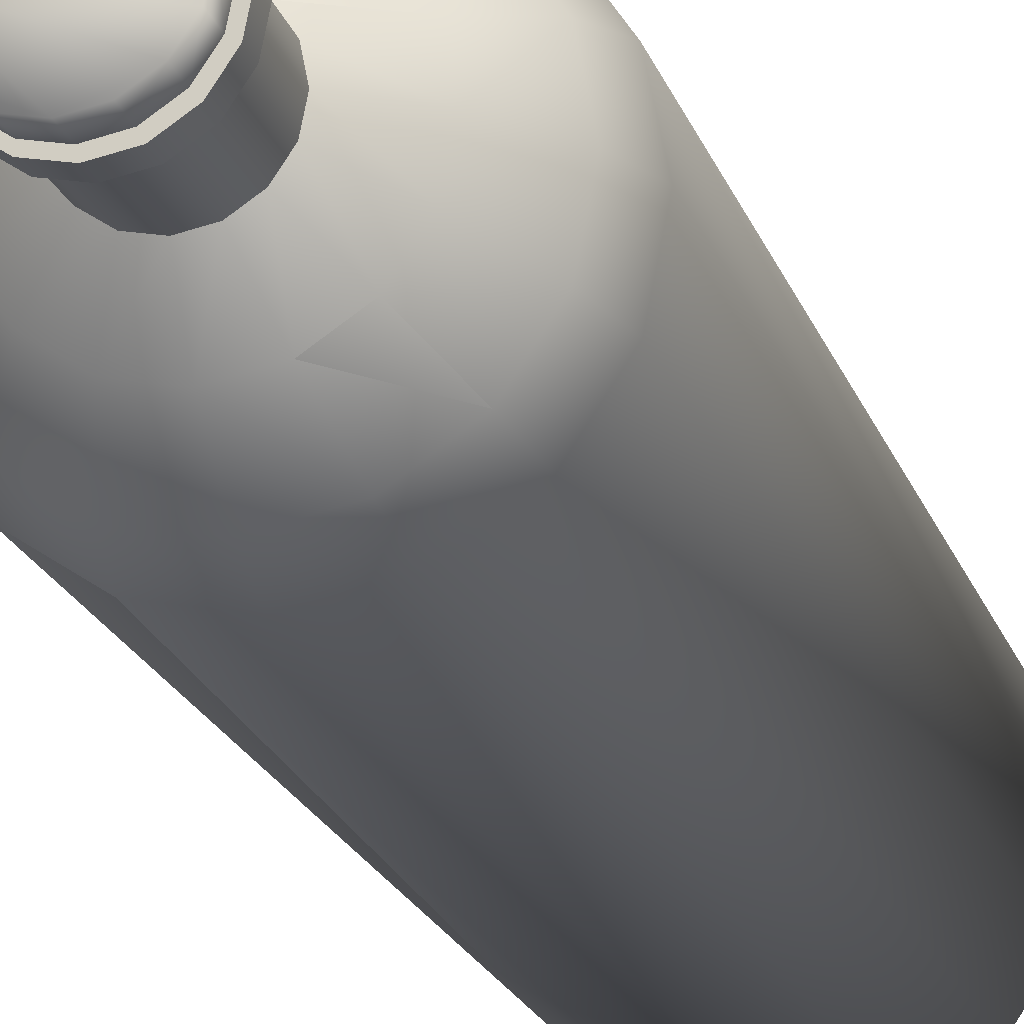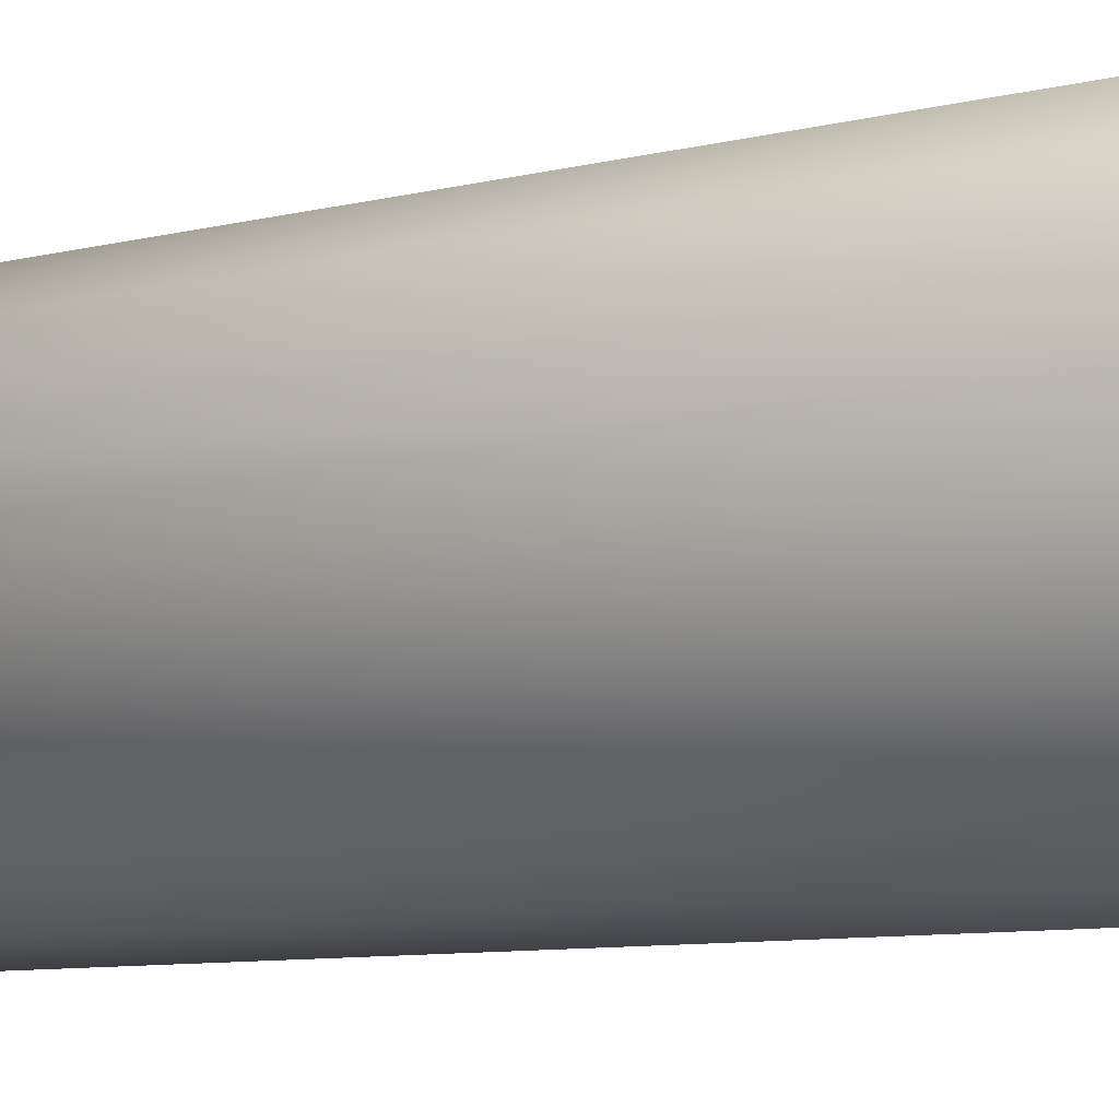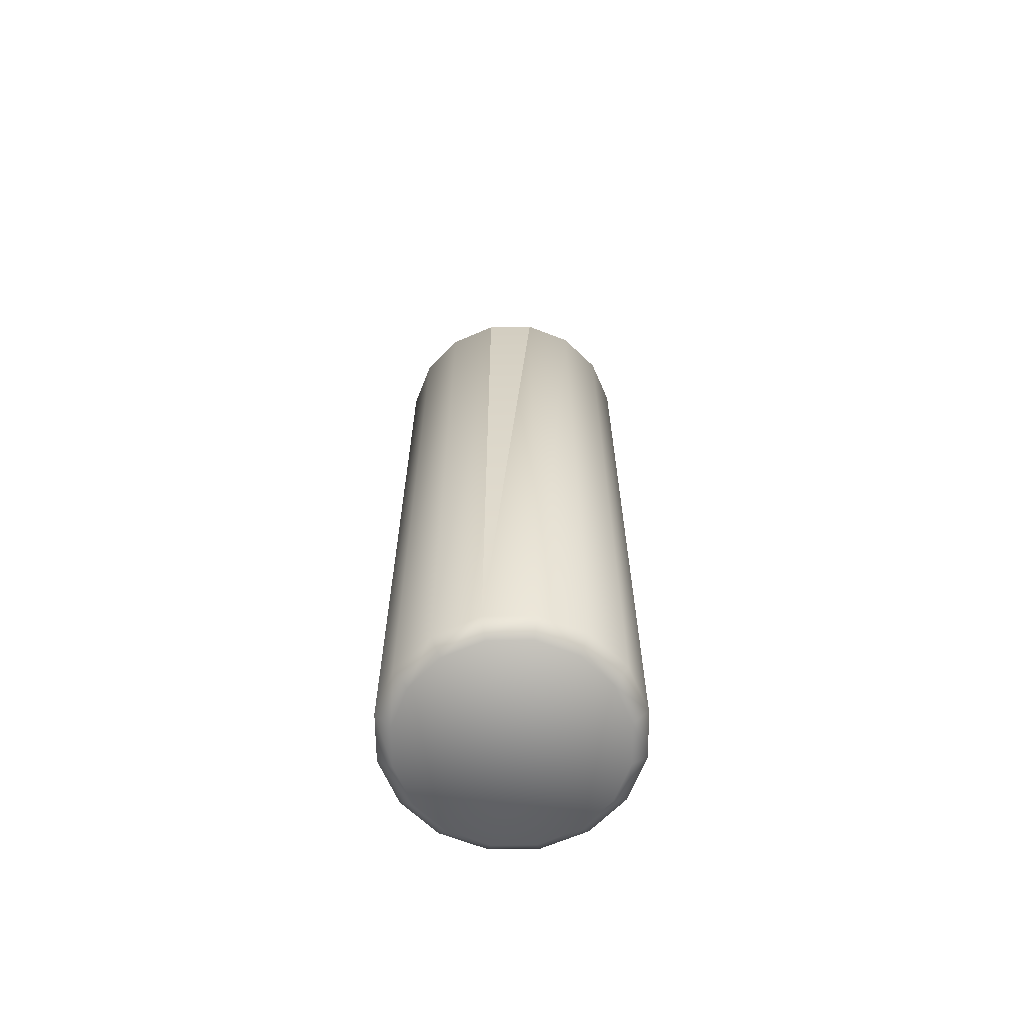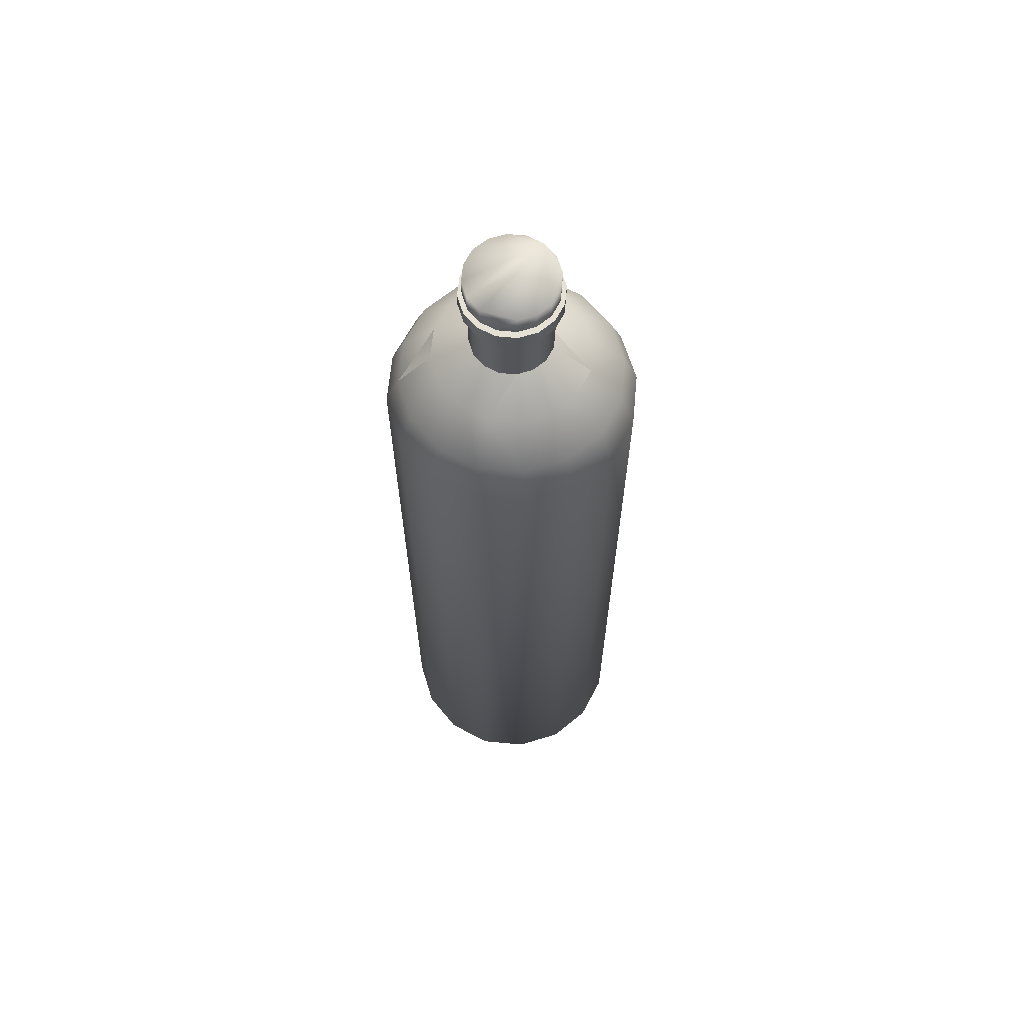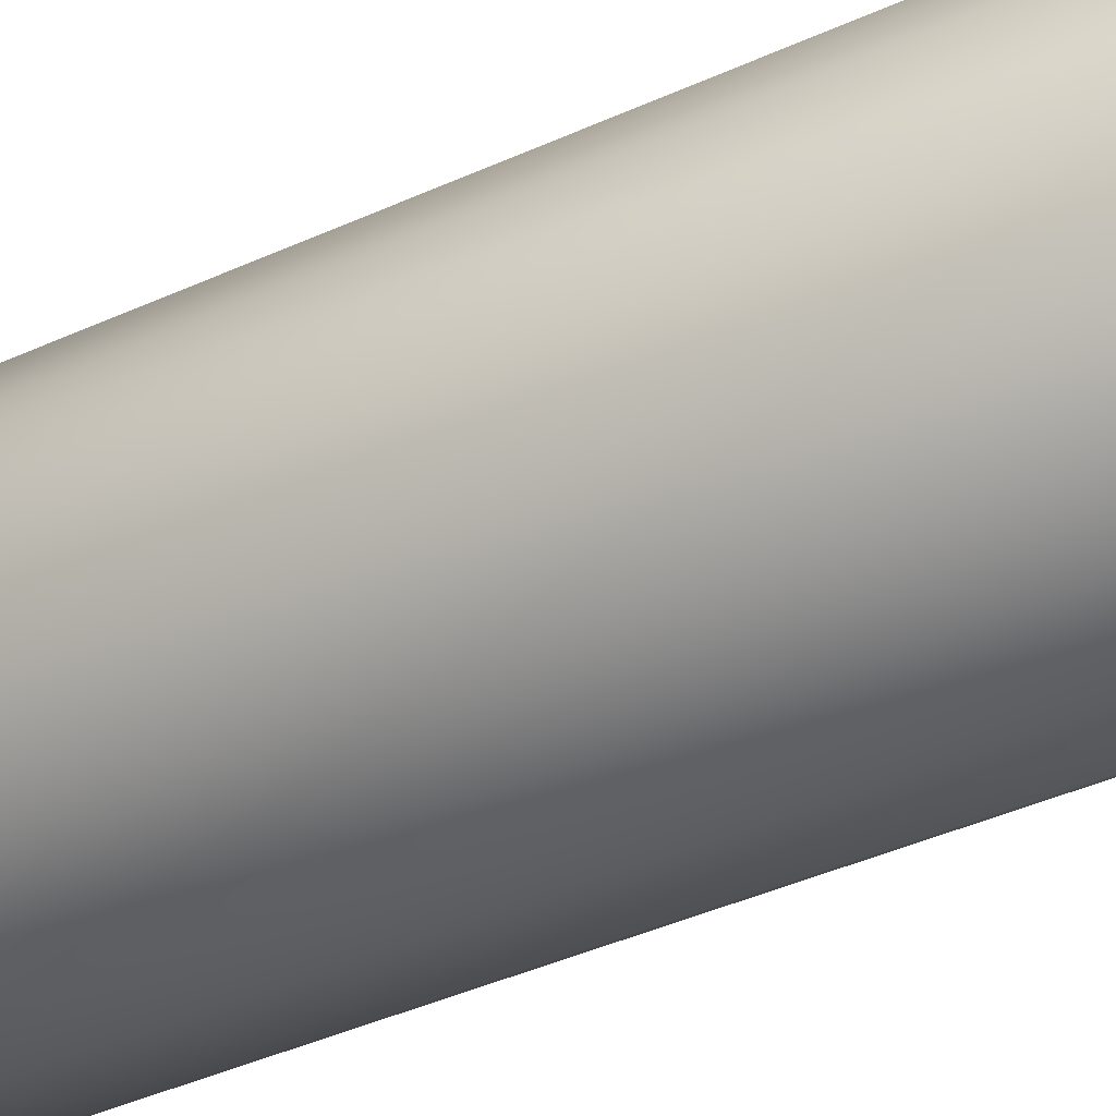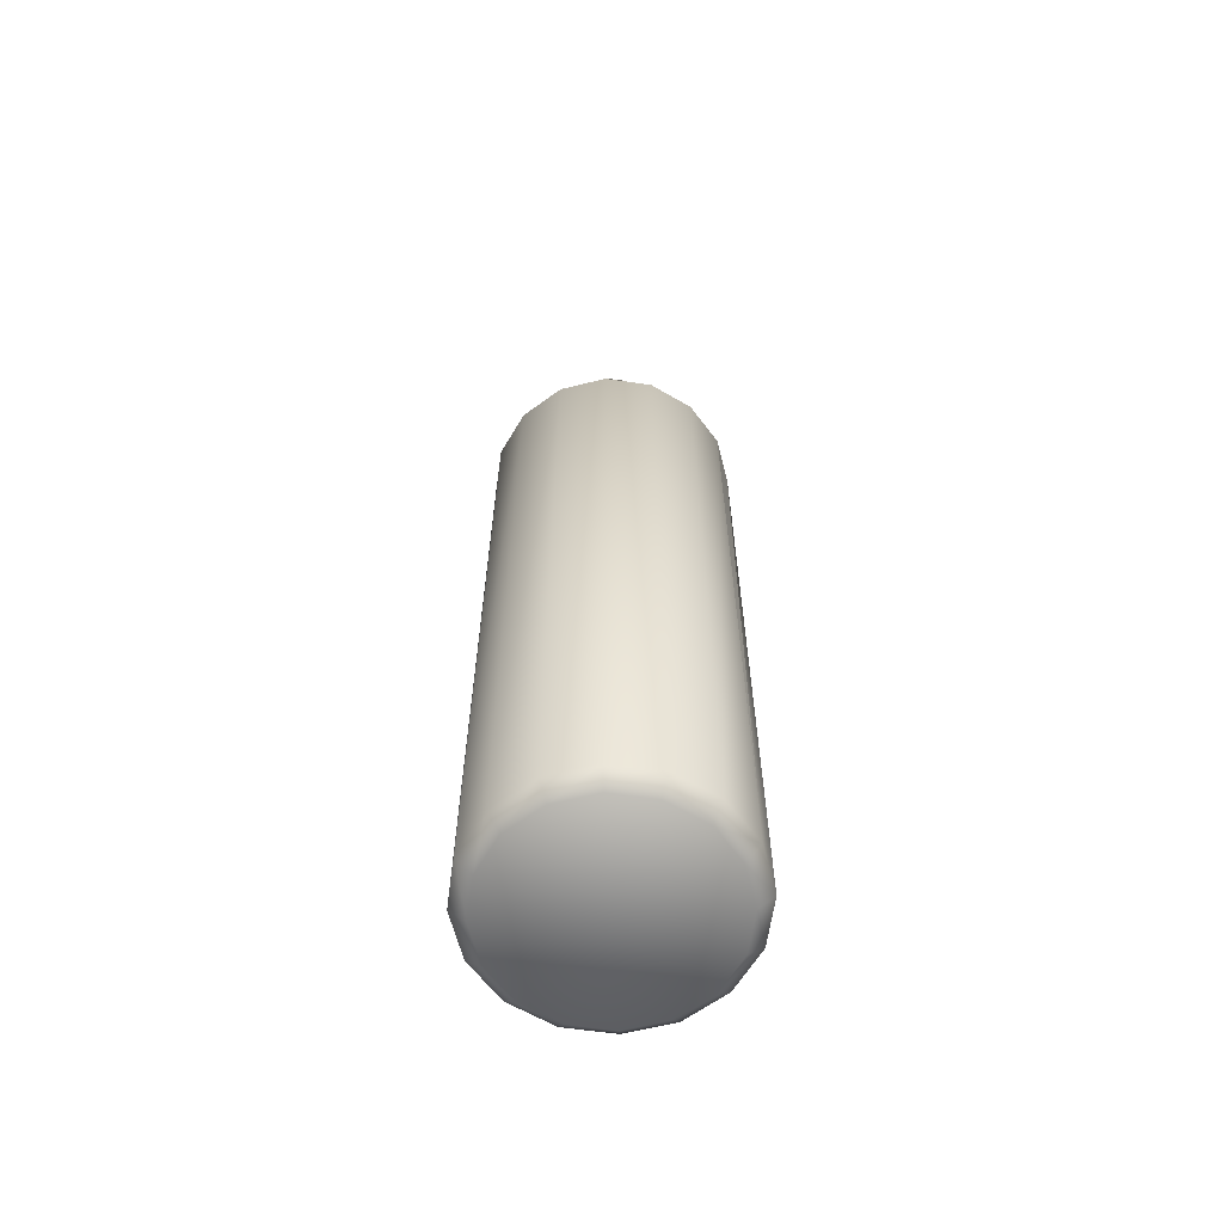
<metadata>
{"format":"obj","ext":"obj","renderer":"f3d","projection":"perspective","resolution":1024,"background":"white","views":[{"elev":-18.3,"azim":-165.4,"up":"+Z"},{"elev":-5.7,"azim":-44.1,"up":"+Z"},{"elev":-65.0,"azim":57.2,"up":"+Y"},{"elev":64.8,"azim":-50.8,"up":"+Y"},{"elev":-33.9,"azim":-56.8,"up":"+Z"},{"elev":-62.4,"azim":-19.5,"up":"+Y"}]}
</metadata>
<code>
v  -0.8516 39.28 -0.3728
v  -0.6401 39.28 -0.689
v  -0.324 39.28 -0.9004
v  0.0488 44.19 2.045
v  0.8311 44.19 1.889
v  1.494 44.19 1.445
v  2.094 44.19 -0
v  1.938 44.19 0.7822
v  0.0488 44.19 -2.045
v  -0.7339 44.19 -1.889
v  -1.397 44.19 -1.445
v  -1.84 44.19 -0.7822
v  -1.996 44.19 -0
v  -1.397 44.19 1.445
v  -0.7339 44.19 1.889
v  -1.84 44.19 0.7822
v  1.938 44.19 -0.7822
v  1.494 44.19 -1.445
v  0.8311 44.19 -1.889
v  -0.9258 39.28 -0
v  -0.8516 39.28 0.3728
v  -1.529 43.16 -1.578
v  -2.014 43.16 -0.854
v  -2.184 43.16 -0
v  0.0488 43.16 -2.231
v  2.279 43.16 -0
v  1.627 43.16 -1.578
v  2.109 43.16 -0.854
v  -0.8052 43.16 -2.062
v  0.9028 43.16 -2.062
v  -2.014 43.16 0.854
v  -1.529 43.16 1.578
v  0.0488 43.16 2.231
v  1.627 43.16 1.578
v  2.109 43.16 0.854
v  -0.8052 43.16 2.062
v  0.9028 43.16 2.062
v  -1.298 38.44 -3.252
v  -1.856 36.66 -4.602
v  -3.473 36.66 -3.522
v  -2.439 38.44 -2.488
v  -4.551 36.66 -1.905
v  -3.203 38.44 -1.347
v  -4.93 36.66 -0
v  -3.471 38.44 -0
v  -5.551 35.09 -0
v  -5.121 35.09 -2.143
v  -3.91 35.09 -3.959
v  -2.094 35.09 -5.172
v  0.0488 36.66 -4.981
v  0.0488 35.09 -5.598
v  -1.655 39.56 0.7061
v  -1.796 39.56 -0
v  -3.203 38.44 1.347
v  -4.551 36.66 1.905
v  -5.121 35.09 2.143
v  -5.551 0.7944 -0
v  -5.121 0.7944 -2.143
v  -3.91 0.7944 -3.959
v  -5.121 0.7944 2.143
v  -2.094 0.7944 -5.172
v  0.0488 0.7944 -5.598
v  2.191 0.7944 -5.172
v  2.191 35.09 -5.172
v  4.008 0.7944 -3.959
v  4.008 35.09 -3.959
v  5.219 0.7944 -2.143
v  1.954 36.66 -4.602
v  3.57 36.66 -3.522
v  4.648 36.66 -1.905
v  5.219 35.09 -2.143
v  5.027 36.66 -0
v  5.648 35.09 -0
v  4.648 36.66 1.905
v  5.219 35.09 2.143
v  3.568 38.44 -0
v  3.301 38.44 -1.347
v  2.537 38.44 -2.488
v  1.395 38.44 -3.252
v  0.0488 38.44 -3.519
v  1.753 39.56 0.7061
v  1.353 39.56 1.304
v  2.537 38.44 2.488
v  3.301 38.44 1.347
v  1.894 39.56 -0
v  1.753 39.56 -0.7061
v  1.353 39.56 -1.304
v  0.7544 39.56 -1.704
v  -1.298 38.44 3.252
v  -1.856 36.66 4.602
v  0.0488 36.66 4.981
v  0.0488 38.44 3.519
v  1.954 36.66 4.602
v  1.395 38.44 3.252
v  3.57 36.66 3.522
v  4.008 35.09 3.959
v  2.191 35.09 5.172
v  0.0488 35.09 5.598
v  -2.094 35.09 5.172
v  -3.473 36.66 3.522
v  -3.91 35.09 3.959
v  0.0488 0.7944 5.598
v  -2.094 0.7944 5.172
v  -3.91 0.7944 3.959
v  -2.439 38.44 2.488
v  -1.256 39.56 1.304
v  -0.6572 39.56 1.704
v  0.0488 39.56 1.845
v  0.7544 39.56 1.704
v  1.781 42.47 0.7173
v  1.375 42.47 1.326
v  0.7661 42.47 1.732
v  0.0488 42.47 1.875
v  -0.6689 42.47 1.732
v  -1.277 42.47 1.326
v  -1.684 42.47 0.7173
v  0.0488 39.56 -1.845
v  0.0488 42.47 -1.875
v  0.7661 42.47 -1.732
v  1.375 42.47 -1.326
v  1.781 42.47 -0.7173
v  1.924 42.47 -0
v  -1.826 42.47 -0
v  -1.655 39.56 -0.7061
v  -1.684 42.47 -0.7173
v  -1.277 42.47 -1.326
v  -1.256 39.56 -1.304
v  -0.6689 42.47 -1.732
v  -0.6572 39.56 -1.704
v  2.109 42.47 0.854
v  1.627 42.47 1.578
v  0.9028 42.47 2.062
v  0.0488 42.47 2.231
v  -0.8052 42.47 2.062
v  -1.529 42.47 1.578
v  -2.014 42.47 0.854
v  0.0488 42.47 -2.231
v  0.9028 42.47 -2.062
v  1.627 42.47 -1.578
v  2.109 42.47 -0.854
v  2.279 42.47 -0
v  -2.184 42.47 -0
v  -2.014 42.47 -0.854
v  -1.529 42.47 -1.578
v  -0.8052 42.47 -2.062
v  -3.406 0.0945 3.455
v  4.562 0.0945 -1.869
v  4.934 0.0945 -0
v  4.562 0.0945 1.869
v  3.502 0.0945 3.455
v  1.918 0.0945 4.512
v  0.0488 0.0945 4.883
v  -1.82 0.0945 4.512
v  -4.465 0.0945 1.869
v  2.191 0.7944 5.172
v  4.008 0.7944 3.959
v  -4.836 0.0945 -0
v  -4.465 0.0945 -1.869
v  -3.406 0.0945 -3.455
v  -1.82 0.0945 -4.512
v  0.0488 0.0945 -4.883
v  1.918 0.0945 -4.512
v  3.502 0.0945 -3.455
v  5.219 0.7944 2.143
v  5.648 0.7944 -0
v  -0.6401 43.12 0.689
v  -0.8516 43.12 0.3728
v  -0.6401 39.28 0.689
v  -0.324 43.12 0.9004
v  -0.324 39.28 0.9004
v  0.0488 43.12 0.9741
v  0.0488 39.28 0.9741
v  0.4216 43.12 0.9004
v  0.4216 39.28 0.9004
v  0.7378 43.12 0.689
v  0.7378 39.28 0.689
v  0.9487 43.12 0.3728
v  0.9487 39.28 0.3728
v  1.022 43.12 -0
v  1.022 39.28 -0
v  0.9487 43.12 -0.3728
v  0.9487 39.28 -0.3728
v  0.7378 43.12 -0.689
v  0.7378 39.28 -0.689
v  0.4216 43.12 -0.9004
v  0.4216 39.28 -0.9004
v  0.0488 43.12 -0.9741
v  0.0488 39.28 -0.9741
v  -0.324 43.12 -0.9004
v  -0.6401 43.12 -0.689
v  -0.8516 43.12 -0.3728
v  -0.9258 43.12 -0
v  -1.397 43.31 1.445
v  -1.84 43.31 0.7822
v  -0.7339 43.31 1.889
v  0.0488 43.31 2.045
v  0.8311 43.31 1.889
v  1.494 43.31 1.445
v  1.938 43.31 0.7822
v  2.094 43.31 -0
v  1.938 43.31 -0.7822
v  1.494 43.31 -1.445
v  0.8311 43.31 -1.889
v  0.0488 43.31 -2.045
v  -0.7339 43.31 -1.889
v  -1.397 43.31 -1.445
v  -1.84 43.31 -0.7822
v  -1.996 43.31 -0
g Vodka
f 1 2 3
f 4 5 6
f 4 6 7
f 6 8 7
f 9 10 11
f 9 11 7
f 11 12 7
f 12 13 7
f 13 4 7
f 13 14 4
f 14 15 4
f 13 16 14
f 7 17 18
f 9 7 18
f 9 18 19
f 20 1 21
f 22 23 24
f 22 24 25
f 24 26 25
f 26 27 25
f 26 28 27
f 22 25 29
f 27 30 25
f 24 31 32
f 24 32 33
f 24 33 26
f 33 34 26
f 34 35 26
f 32 36 33
f 33 37 34
f 38 39 40
f 40 41 38
f 41 40 42
f 42 43 41
f 44 45 43
f 43 42 44
f 46 44 42
f 42 47 46
f 47 42 40
f 40 48 47
f 48 40 39
f 39 49 48
f 49 39 50
f 50 51 49
f 52 53 45
f 45 54 52
f 55 54 45
f 45 44 55
f 56 55 44
f 44 46 56
f 56 46 57
f 58 57 46
f 46 47 58
f 59 58 47
f 57 60 56
f 47 48 59
f 61 59 48
f 48 49 61
f 62 61 49
f 49 51 62
f 63 62 51
f 51 64 63
f 65 63 64
f 64 66 65
f 67 65 66
f 51 50 68
f 68 64 51
f 64 68 69
f 69 66 64
f 66 69 70
f 70 71 66
f 71 70 72
f 72 73 71
f 73 72 74
f 74 75 73
f 76 72 70
f 70 77 76
f 77 70 69
f 69 78 77
f 78 69 68
f 68 79 78
f 79 68 50
f 50 80 79
f 80 50 39
f 39 38 80
f 81 82 83
f 83 84 81
f 85 81 84
f 84 76 85
f 86 85 76
f 76 77 86
f 87 86 77
f 77 78 87
f 88 87 78
f 78 79 88
f 89 90 91
f 91 92 89
f 92 91 93
f 93 94 92
f 94 93 95
f 95 83 94
f 83 95 74
f 74 84 83
f 84 74 72
f 72 76 84
f 75 74 95
f 95 96 75
f 96 95 93
f 93 97 96
f 97 93 91
f 91 98 97
f 98 91 90
f 90 99 98
f 100 101 99
f 97 98 102
f 103 102 98
f 98 99 103
f 104 103 99
f 99 101 104
f 60 104 101
f 101 56 60
f 55 56 101
f 101 100 55
f 54 55 100
f 100 105 54
f 54 105 106
f 107 106 105
f 106 52 54
f 99 90 100
f 105 100 90
f 90 89 105
f 105 89 107
f 108 107 89
f 89 92 108
f 109 108 92
f 92 94 109
f 82 109 94
f 94 83 82
f 1 3 21
f 81 110 111
f 111 82 81
f 82 111 112
f 112 109 82
f 109 112 113
f 113 108 109
f 108 113 114
f 114 107 108
f 107 114 115
f 115 106 107
f 106 115 116
f 116 52 106
f 117 118 119
f 119 88 117
f 88 119 120
f 120 87 88
f 87 120 121
f 121 86 87
f 86 121 122
f 122 85 86
f 85 122 110
f 110 81 85
f 52 116 123
f 123 53 52
f 124 53 123
f 123 125 124
f 124 125 126
f 126 127 124
f 127 126 128
f 128 129 127
f 129 128 118
f 118 117 129
f 130 35 34
f 34 131 130
f 131 34 37
f 37 132 131
f 132 37 33
f 33 133 132
f 133 33 36
f 36 134 133
f 134 36 32
f 32 135 134
f 135 32 31
f 31 136 135
f 137 25 30
f 30 138 137
f 138 30 27
f 27 139 138
f 139 27 28
f 28 140 139
f 140 28 26
f 26 141 140
f 141 26 35
f 35 130 141
f 136 31 24
f 24 142 136
f 142 24 23
f 23 143 142
f 143 23 22
f 22 144 143
f 144 22 29
f 29 145 144
f 145 29 25
f 25 137 145
f 146 147 148
f 146 148 149
f 146 149 150
f 146 150 151
f 146 151 152
f 146 152 153
f 104 60 154
f 154 146 104
f 103 104 146
f 146 153 103
f 102 103 153
f 153 152 102
f 155 102 152
f 152 151 155
f 156 155 151
f 151 150 156
f 60 57 157
f 157 154 60
f 146 154 157
f 146 157 158
f 146 158 159
f 146 159 160
f 146 160 161
f 146 161 162
f 146 162 163
f 146 163 147
f 62 63 162
f 162 161 62
f 61 62 161
f 161 160 61
f 59 61 160
f 160 159 59
f 58 59 159
f 159 158 58
f 57 58 158
f 158 157 57
f 164 156 150
f 150 149 164
f 165 164 149
f 149 148 165
f 67 165 148
f 148 147 67
f 65 67 147
f 147 163 65
f 63 65 163
f 163 162 63
f 66 71 67
f 165 67 71
f 71 73 165
f 164 165 73
f 73 75 164
f 156 164 75
f 75 96 156
f 155 156 96
f 96 97 155
f 102 155 97
f 117 88 79
f 79 80 117
f 129 117 80
f 80 38 129
f 127 129 38
f 38 41 127
f 124 127 41
f 41 43 124
f 53 124 43
f 43 45 53
f 166 167 21
f 21 168 166
f 169 166 168
f 168 170 169
f 171 169 170
f 170 172 171
f 173 171 172
f 172 174 173
f 175 173 174
f 174 176 175
f 177 175 176
f 176 178 177
f 179 177 178
f 178 180 179
f 181 179 180
f 180 182 181
f 183 181 182
f 182 184 183
f 185 183 184
f 184 186 185
f 187 185 186
f 186 188 187
f 189 187 188
f 188 3 189
f 190 189 3
f 3 2 190
f 191 190 2
f 2 1 191
f 192 191 1
f 1 20 192
f 167 192 20
f 20 21 167
f 193 194 167
f 167 166 193
f 195 193 166
f 166 169 195
f 196 195 169
f 169 171 196
f 197 196 171
f 171 173 197
f 198 197 173
f 173 175 198
f 199 198 175
f 175 177 199
f 200 199 177
f 177 179 200
f 201 200 179
f 179 181 201
f 202 201 181
f 181 183 202
f 203 202 183
f 183 185 203
f 204 203 185
f 185 187 204
f 205 204 187
f 187 189 205
f 206 205 189
f 189 190 206
f 207 206 190
f 190 191 207
f 208 207 191
f 191 192 208
f 194 208 192
f 192 167 194
f 14 16 194
f 194 193 14
f 15 14 193
f 193 195 15
f 4 15 195
f 195 196 4
f 5 4 196
f 196 197 5
f 6 5 197
f 197 198 6
f 8 6 198
f 198 199 8
f 7 8 199
f 199 200 7
f 17 7 200
f 200 201 17
f 18 17 201
f 201 202 18
f 19 18 202
f 202 203 19
f 9 19 203
f 203 204 9
f 10 9 204
f 204 205 10
f 11 10 205
f 205 206 11
f 12 11 206
f 206 207 12
f 13 12 207
f 207 208 13
f 16 13 208
f 208 194 16
f 123 116 136
f 136 142 123
f 125 123 142
f 142 143 125
f 126 125 143
f 143 144 126
f 128 126 144
f 144 145 128
f 118 128 145
f 145 137 118
f 119 118 137
f 137 138 119
f 120 119 138
f 138 139 120
f 121 120 139
f 139 140 121
f 122 121 140
f 140 141 122
f 110 122 141
f 141 130 110
f 111 110 130
f 130 131 111
f 112 111 131
f 131 132 112
f 113 112 132
f 132 133 113
f 114 113 133
f 133 134 114
f 115 114 134
f 134 135 115
f 116 115 135
f 135 136 116
f 3 188 186
f 3 182 21
f 186 184 182
f 182 174 21
f 3 186 182
f 174 170 21
f 182 180 178
f 170 168 21
f 178 176 174
f 174 172 170
f 182 178 174

</code>
